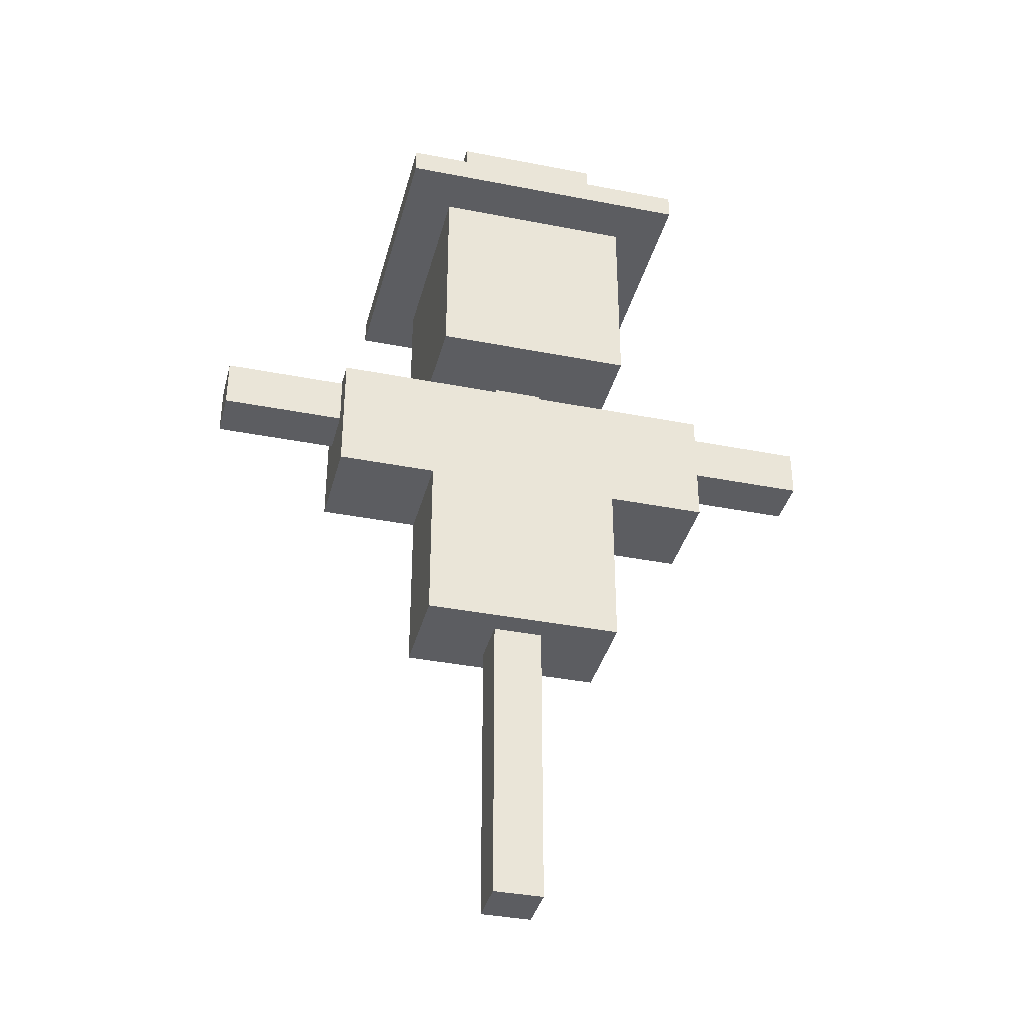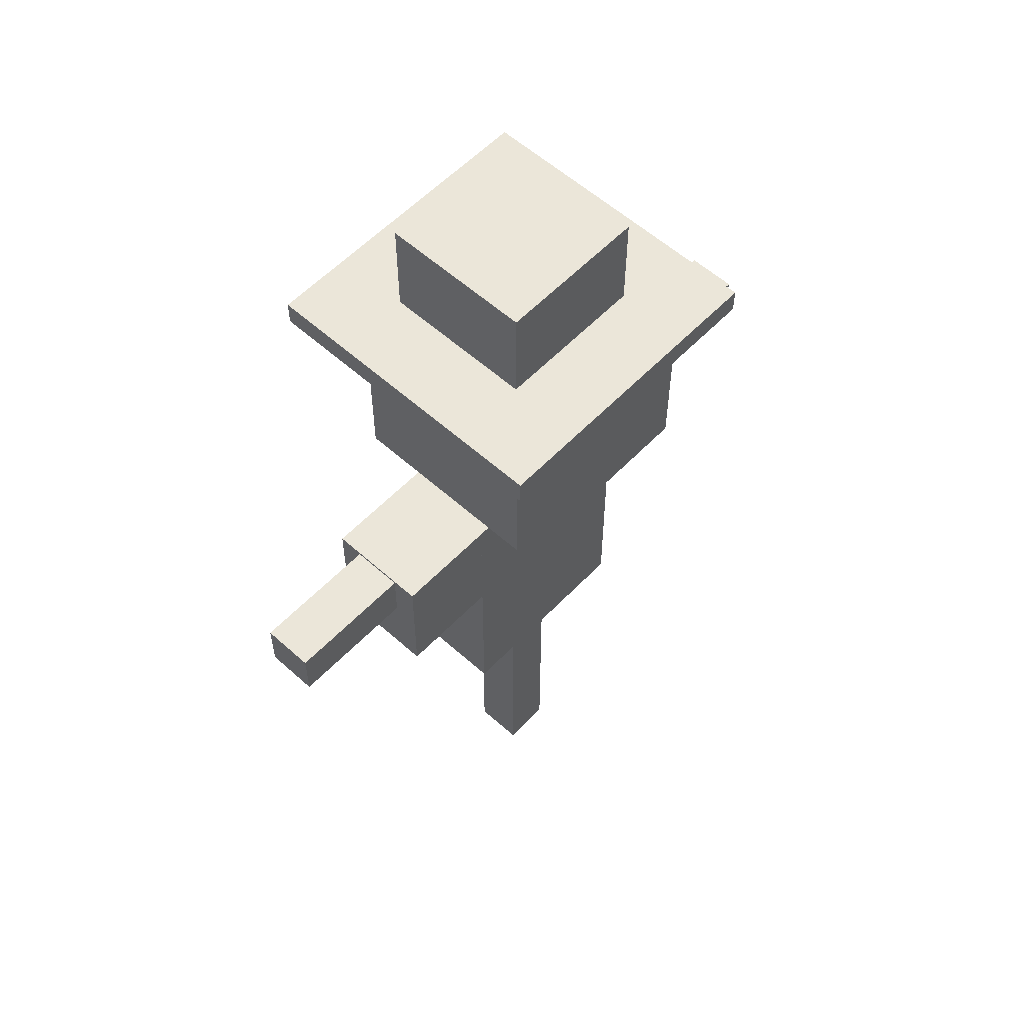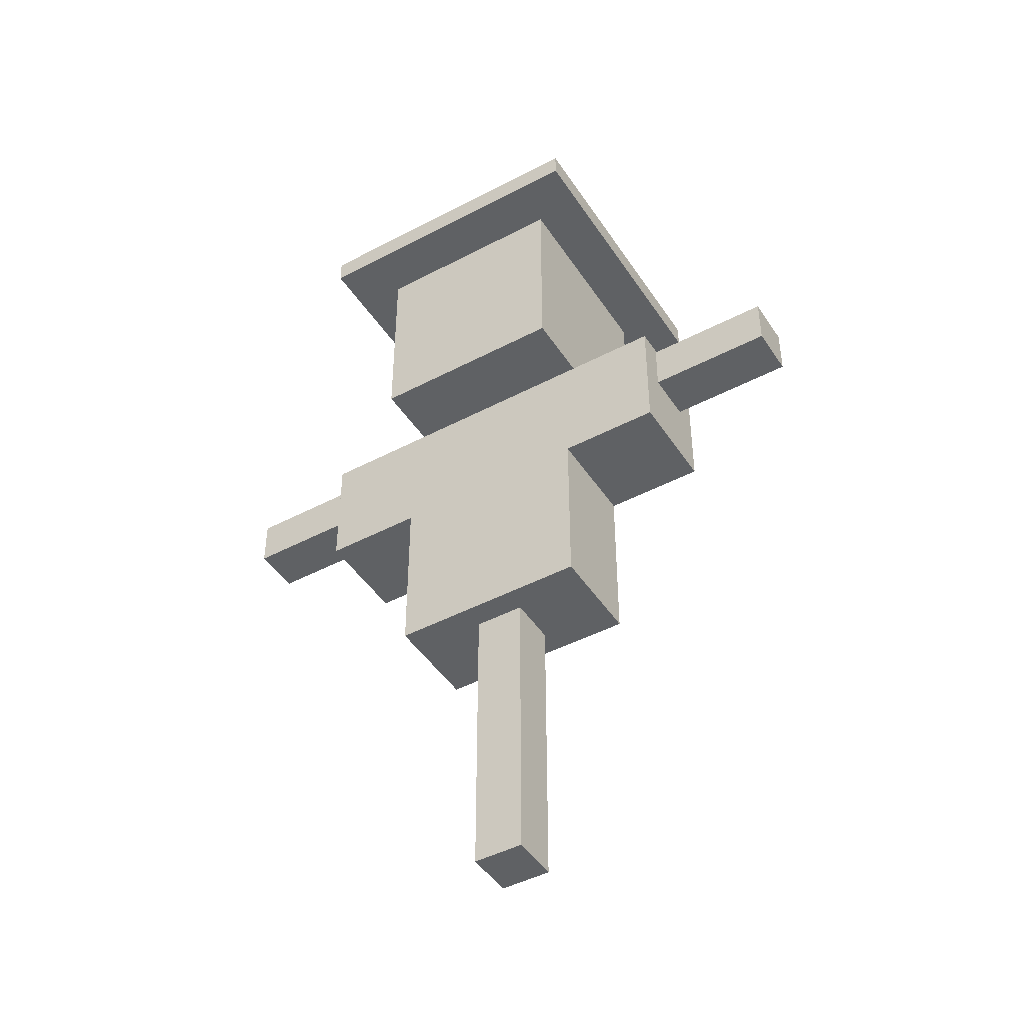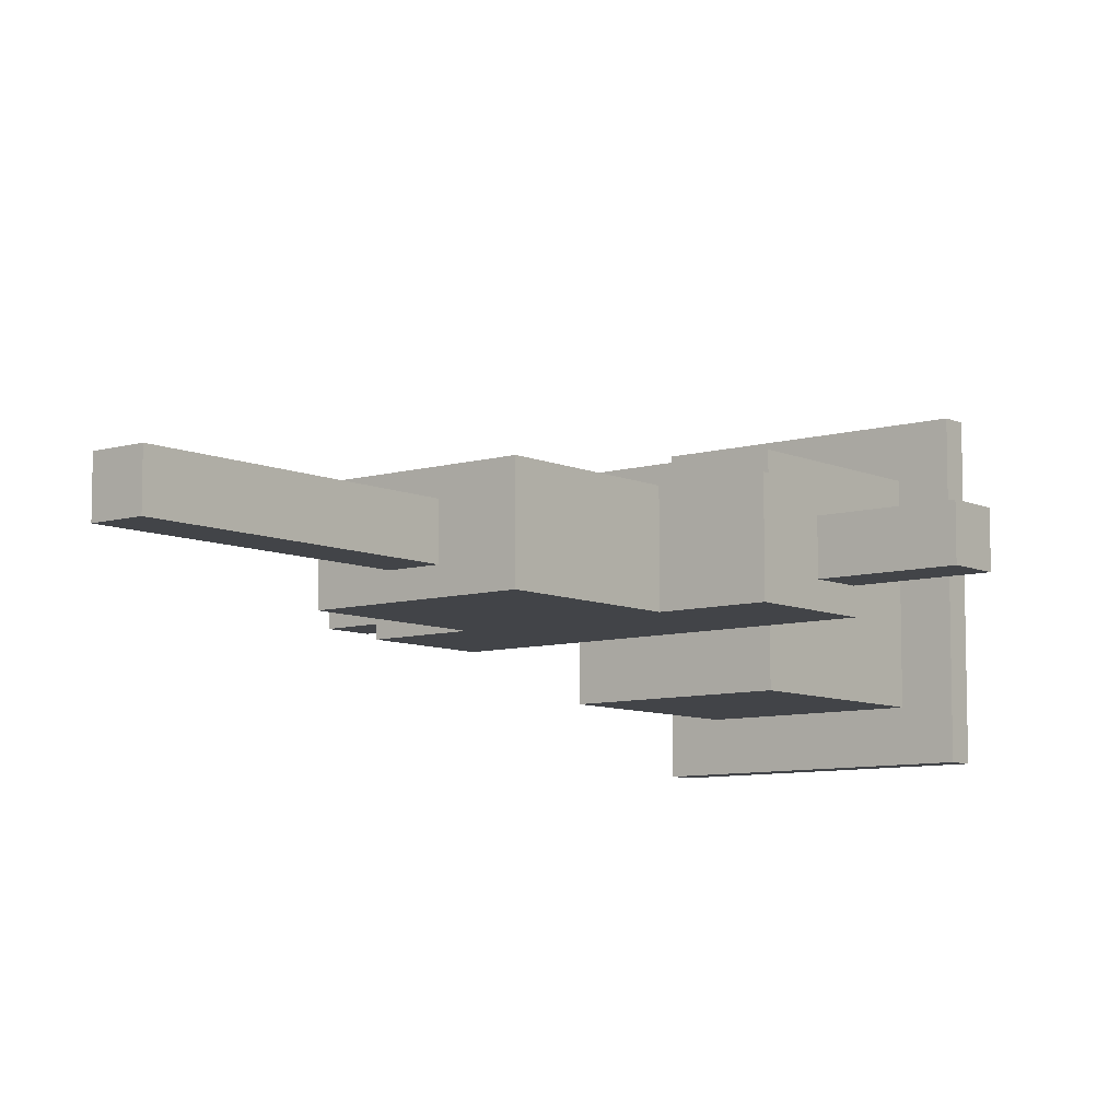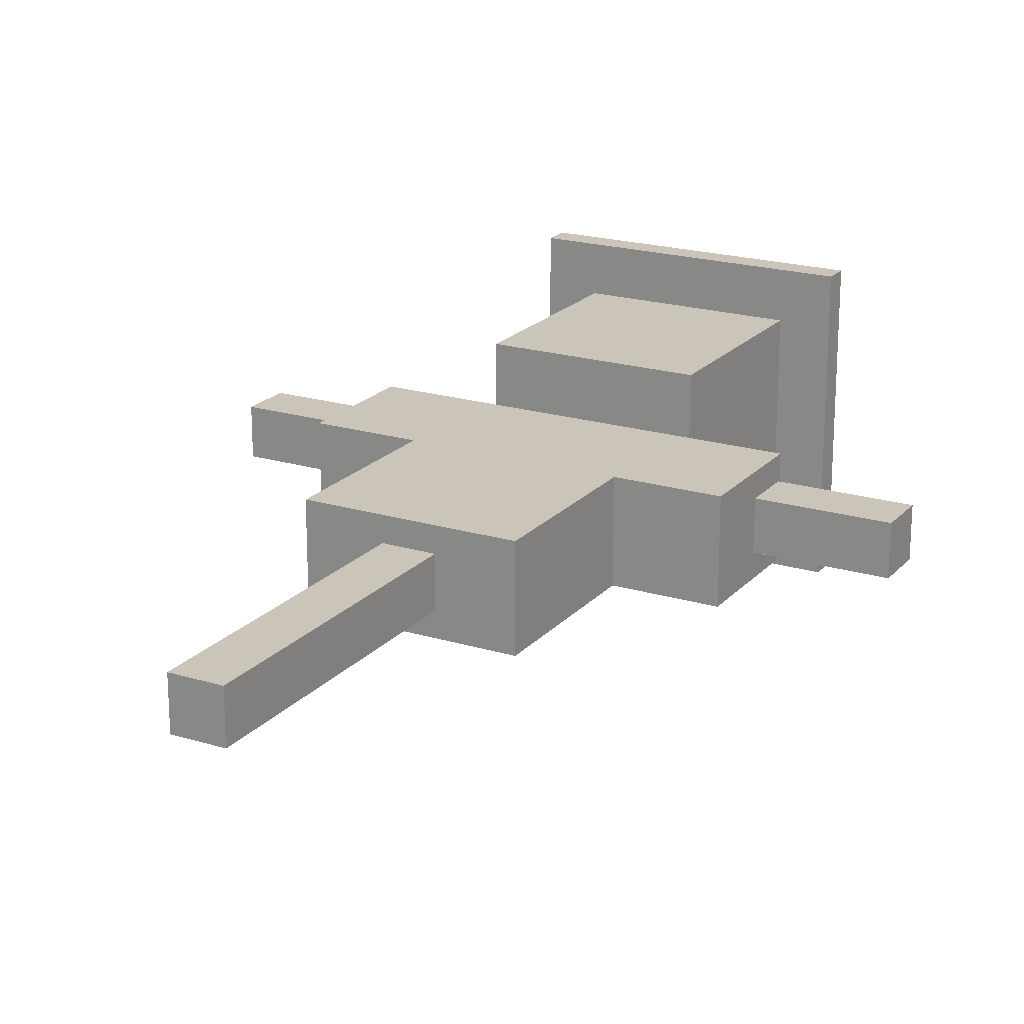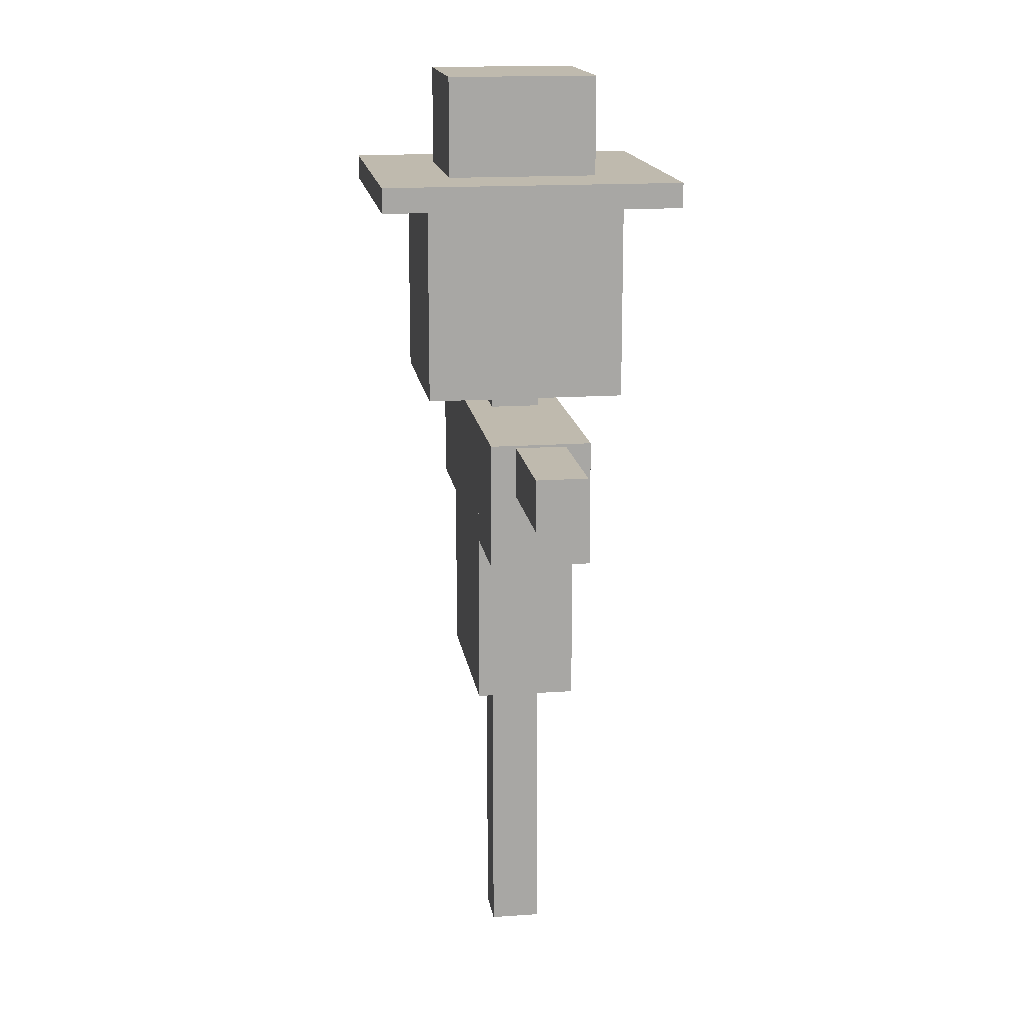
<metadata>
{"format":"obj","ext":"obj","renderer":"f3d","projection":"perspective","resolution":1024,"background":"white","views":[{"elev":-37.2,"azim":165.8,"up":"+Y"},{"elev":57.4,"azim":133.0,"up":"+Y"},{"elev":-45.6,"azim":-148.7,"up":"+Y"},{"elev":-8.1,"azim":39.1,"up":"+Z"},{"elev":20.4,"azim":29.0,"up":"+Z"},{"elev":15.8,"azim":81.7,"up":"+Y"}]}
</metadata>
<code>
o RootNode
v 6.25e-05 6.25e-05 6.25e-05
v 6.25e-05 6.25e-05 0
v 6.25e-05 0 6.25e-05
v 6.25e-05 0 0
v 0 6.25e-05 0
v 0 6.25e-05 6.25e-05
v 0 0 0
v 0 0 6.25e-05
f 1 3 2
f 3 4 2
f 5 7 6
f 7 8 6
f 5 6 2
f 6 1 2
f 8 7 3
f 7 4 3
f 6 8 1
f 8 3 1
f 2 4 5
f 4 7 5
o leg
v 0.0625 1.562 0.0625
v 0.0625 1.562 -0.0625
v 0.0625 0 0.0625
v 0.0625 0 -0.0625
v -0.0625 1.562 -0.0625
v -0.0625 1.562 0.0625
v -0.0625 0 -0.0625
v -0.0625 0 0.0625
f 9 11 10
f 11 12 10
f 13 15 14
f 15 16 14
f 13 14 10
f 14 9 10
f 16 15 11
f 15 12 11
f 14 16 9
f 16 11 9
f 10 12 13
f 12 15 13
o leftarm2
v -0.25 1.5 0.125
v -0.25 1.5 -0.125
v -0.25 1.188 0.125
v -0.25 1.188 -0.125
v -0.5 1.5 -0.125
v -0.5 1.5 0.125
v -0.5 1.188 -0.125
v -0.5 1.188 0.125
f 17 19 18
f 19 20 18
f 21 23 22
f 23 24 22
f 21 22 18
f 22 17 18
f 24 23 19
f 23 20 19
f 22 24 17
f 24 19 17
f 18 20 21
f 20 23 21
o rightarm2
v 0.5 1.5 0.125
v 0.5 1.5 -0.125
v 0.5 1.188 0.125
v 0.5 1.188 -0.125
v 0.25 1.5 -0.125
v 0.25 1.5 0.125
v 0.25 1.188 -0.125
v 0.25 1.188 0.125
f 25 27 26
f 27 28 26
f 29 31 30
f 31 32 30
f 29 30 26
f 30 25 26
f 32 31 27
f 31 28 27
f 30 32 25
f 32 27 25
f 26 28 29
f 28 31 29
o hat2
v 0.1875 2.375 0.1875
v 0.1875 2.375 -0.1875
v 0.1875 2.125 0.1875
v 0.1875 2.125 -0.1875
v -0.1875 2.375 -0.1875
v -0.1875 2.375 0.1875
v -0.1875 2.125 -0.1875
v -0.1875 2.125 0.1875
f 33 35 34
f 35 36 34
f 37 39 38
f 39 40 38
f 37 38 34
f 38 33 34
f 40 39 35
f 39 36 35
f 38 40 33
f 40 35 33
f 34 36 37
f 36 39 37
o Hat1
v 0.375 2.125 0.375
v 0.375 2.125 -0.375
v 0.375 2.062 0.375
v 0.375 2.062 -0.375
v -0.375 2.125 -0.375
v -0.375 2.125 0.375
v -0.375 2.062 -0.375
v -0.375 2.062 0.375
f 41 43 42
f 43 44 42
f 45 47 46
f 47 48 46
f 45 46 42
f 46 41 42
f 48 47 43
f 47 44 43
f 46 48 41
f 48 43 41
f 42 44 45
f 44 47 45
o head
v 0.25 2.062 0.25
v 0.25 2.062 -0.25
v 0.25 1.562 0.25
v 0.25 1.562 -0.25
v -0.25 2.062 -0.25
v -0.25 2.062 0.25
v -0.25 1.562 -0.25
v -0.25 1.562 0.25
f 49 51 50
f 51 52 50
f 53 55 54
f 55 56 54
f 53 54 50
f 54 49 50
f 56 55 51
f 55 52 51
f 54 56 49
f 56 51 49
f 50 52 53
f 52 55 53
o body
v 0.25 1.5 0.125
v 0.25 1.5 -0.125
v 0.25 0.75 0.125
v 0.25 0.75 -0.125
v -0.25 1.5 -0.125
v -0.25 1.5 0.125
v -0.25 0.75 -0.125
v -0.25 0.75 0.125
f 57 59 58
f 59 60 58
f 61 63 62
f 63 64 62
f 61 62 58
f 62 57 58
f 64 63 59
f 63 60 59
f 62 64 57
f 64 59 57
f 58 60 61
f 60 63 61
o rightarm
v -0.0625 1.494 0.0625
v -0.0625 1.494 -0.0625
v -0.0625 1.369 0.0625
v -0.0625 1.369 -0.0625
v -0.8125 1.494 -0.0625
v -0.8125 1.494 0.0625
v -0.8125 1.369 -0.0625
v -0.8125 1.369 0.0625
f 65 67 66
f 67 68 66
f 69 71 70
f 71 72 70
f 69 70 66
f 70 65 66
f 72 71 67
f 71 68 67
f 70 72 65
f 72 67 65
f 66 68 69
f 68 71 69
o leftarm
v 0.8125 1.494 0.0625
v 0.8125 1.494 -0.0625
v 0.8125 1.369 0.0625
v 0.8125 1.369 -0.0625
v 0.0625 1.494 -0.0625
v 0.0625 1.494 0.0625
v 0.0625 1.369 -0.0625
v 0.0625 1.369 0.0625
f 73 75 74
f 75 76 74
f 77 79 78
f 79 80 78
f 77 78 74
f 78 73 74
f 80 79 75
f 79 76 75
f 78 80 73
f 80 75 73
f 74 76 77
f 76 79 77

</code>
